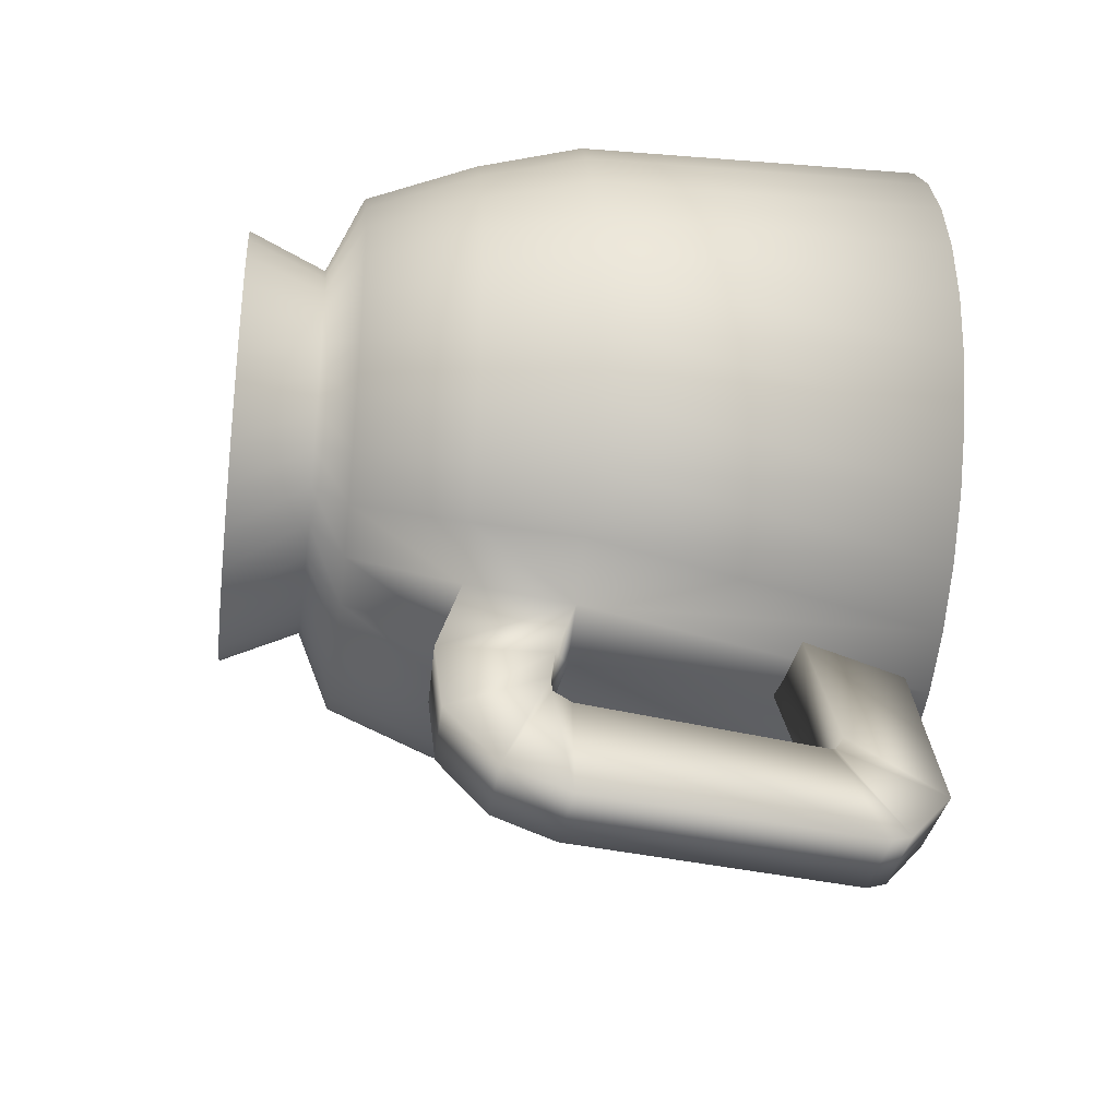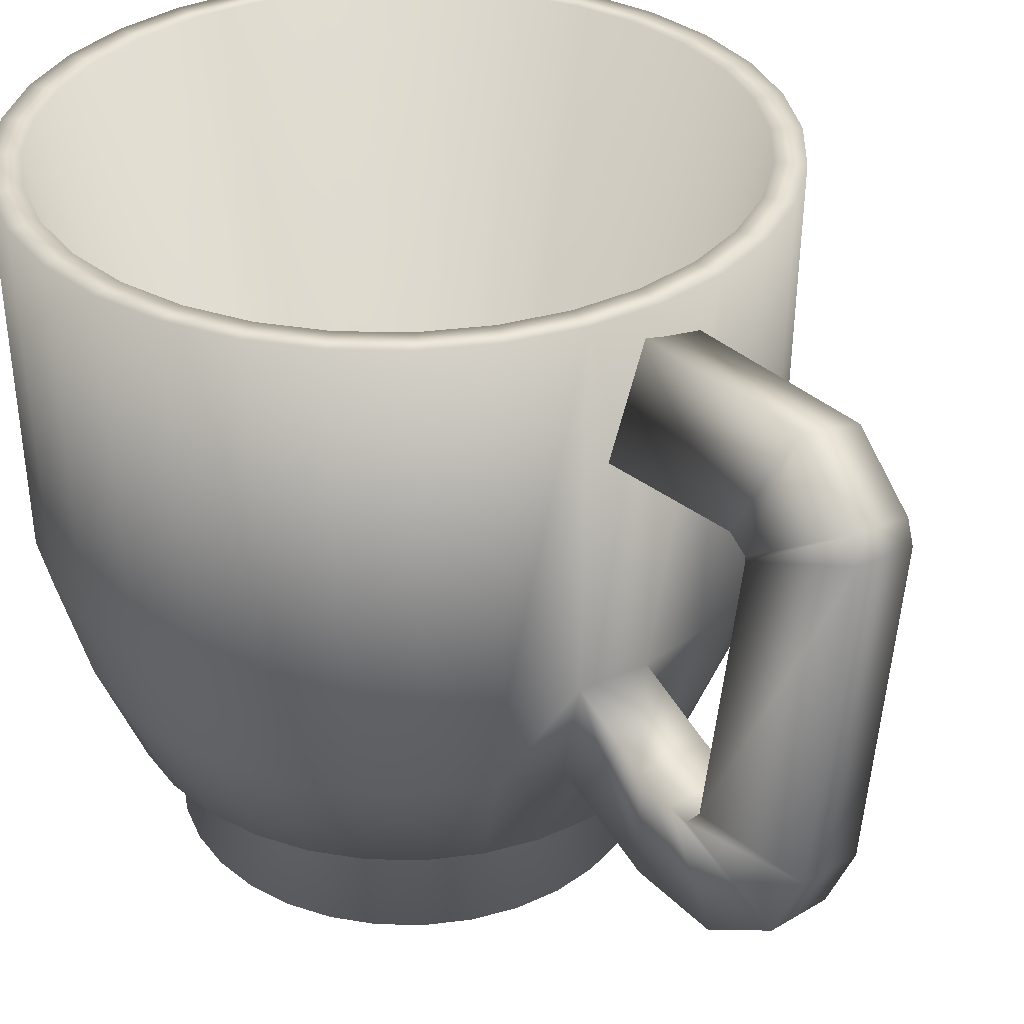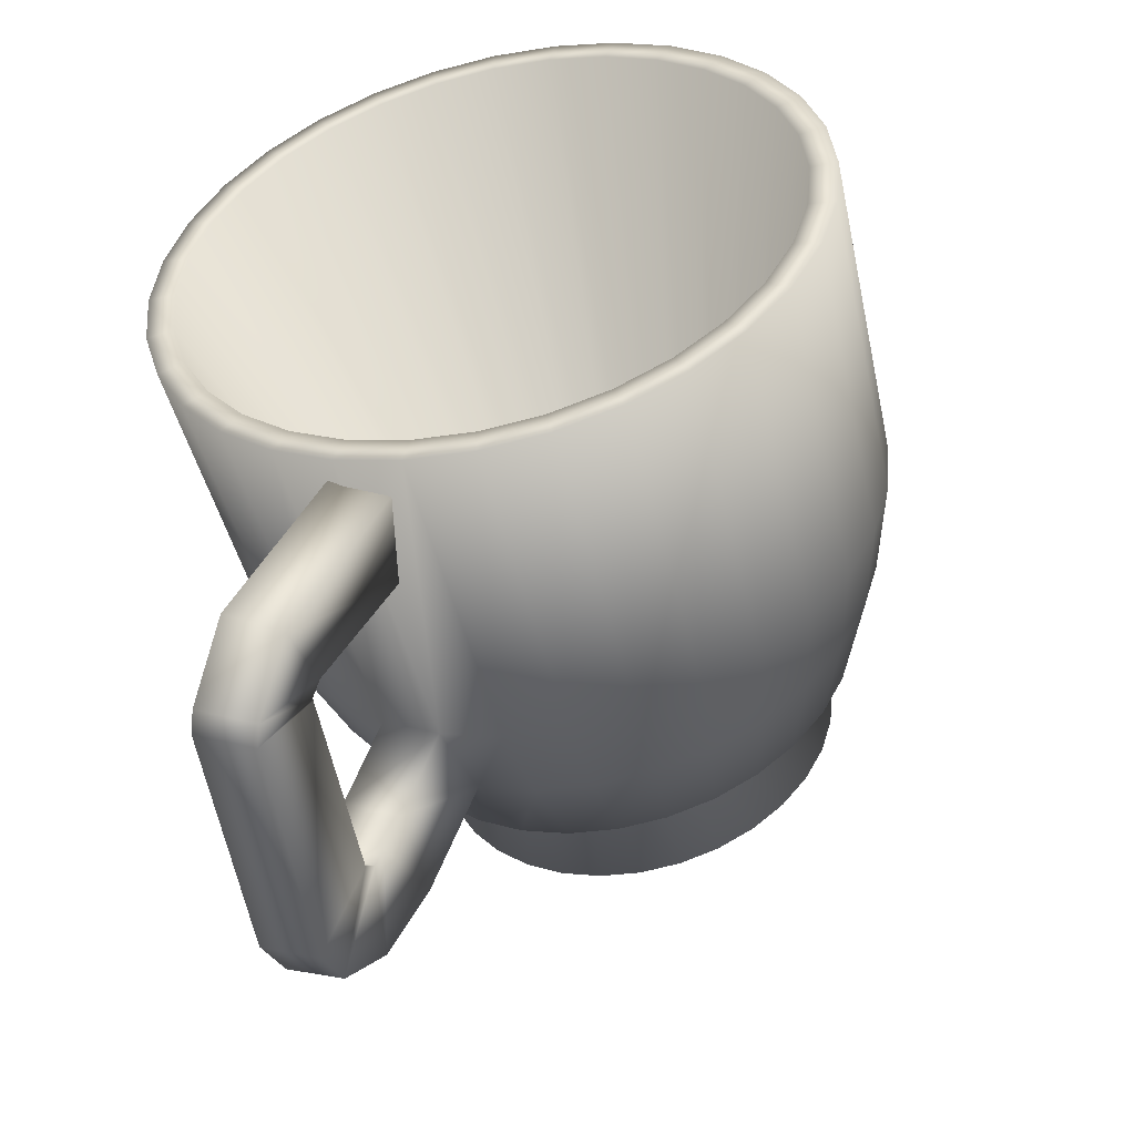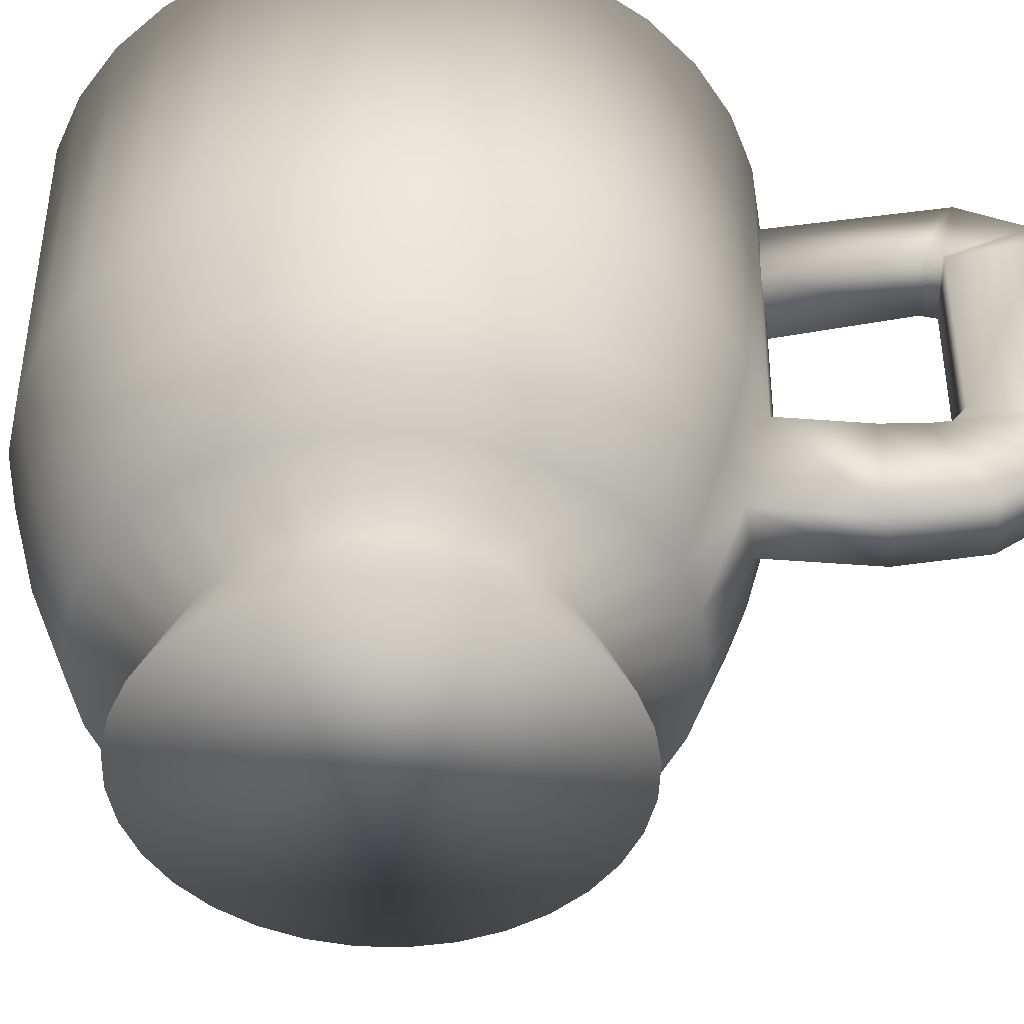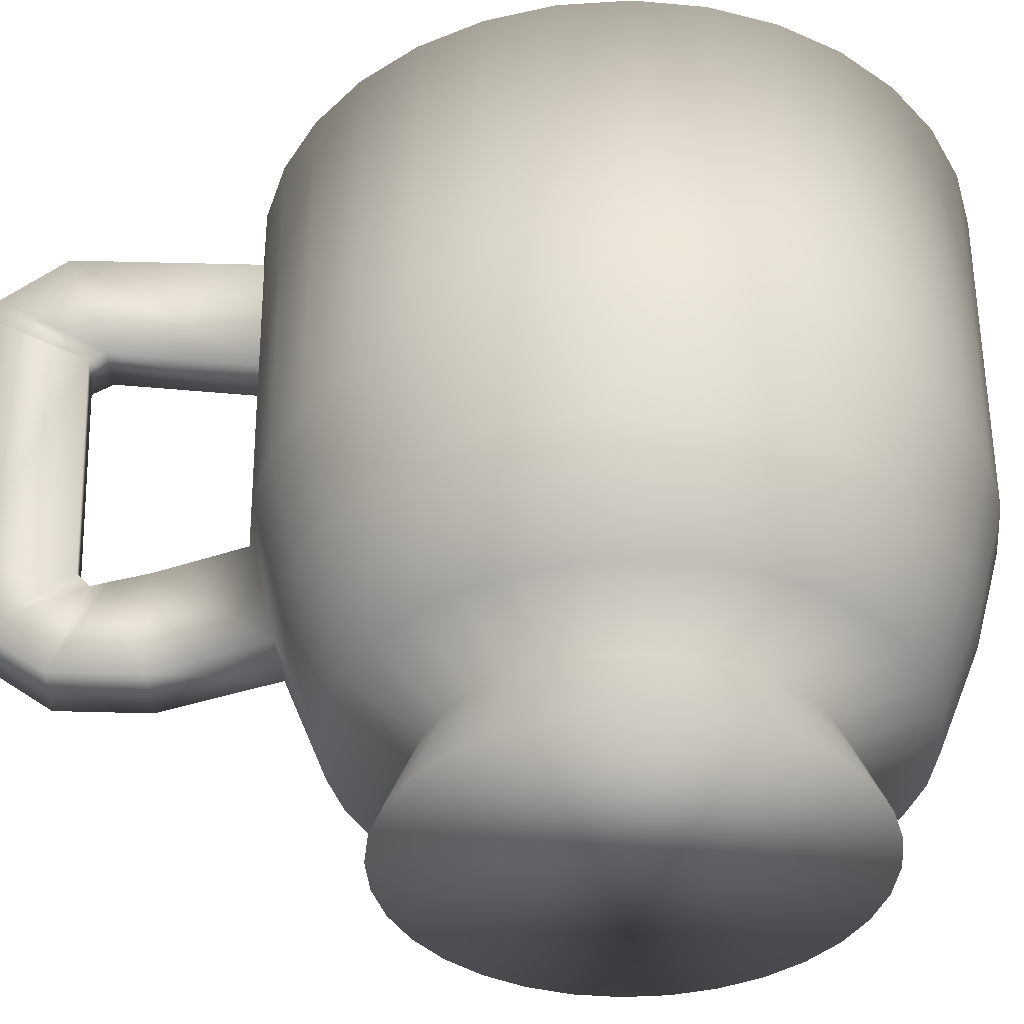
<metadata>
{"format":"obj","ext":"obj","renderer":"f3d","projection":"perspective","resolution":1024,"background":"white","views":[{"elev":-32.8,"azim":82.3,"up":"+Z"},{"elev":34.2,"azim":119.6,"up":"+Y"},{"elev":-49.5,"azim":-166.7,"up":"+Z"},{"elev":-46.1,"azim":71.2,"up":"+Y"},{"elev":-38.6,"azim":-113.4,"up":"+Y"}]}
</metadata>
<code>
o Cylinder
v 0 0.007453 -0.1314
v 0 0.05437 -0.1113
v 0.02564 0.007453 -0.1289
v 0.02171 0.05437 -0.1092
v 0.05029 0.007453 -0.1214
v 0.04259 0.05437 -0.1028
v 0.07301 0.007453 -0.1093
v 0.06183 0.05437 -0.09254
v 0.09293 0.007453 -0.09293
v 0.07869 0.05437 -0.07869
v 0.1093 0.007453 -0.07301
v 0.09254 0.05437 -0.06183
v 0.1214 0.007453 -0.05029
v 0.1028 0.05437 -0.04259
v 0.1289 0.007453 -0.02564
v 0.1092 0.05437 -0.02171
v 0.1314 0.007453 0
v 0.1113 0.05437 0
v 0.1289 0.007453 0.02564
v 0.1092 0.05437 0.02171
v 0.1214 0.007453 0.05029
v 0.1028 0.05437 0.04259
v 0.1093 0.007453 0.07301
v 0.09254 0.05437 0.06183
v 0.09293 0.007453 0.09293
v 0.07869 0.05437 0.07869
v 0.07301 0.007453 0.1093
v 0.06183 0.05437 0.09254
v 0.05029 0.007453 0.1214
v 0.04259 0.05437 0.1028
v 0.02564 0.007453 0.1289
v 0.02171 0.05437 0.1092
v -0 0.007453 0.1314
v -0 0.05437 0.1113
v -0.02564 0.007453 0.1289
v -0.02171 0.05437 0.1092
v -0.05029 0.007453 0.1214
v -0.04259 0.05437 0.1028
v -0.07301 0.007453 0.1093
v -0.06183 0.05437 0.09254
v -0.09293 0.007453 0.09293
v -0.07869 0.05437 0.07869
v -0.1093 0.007453 0.07301
v -0.09254 0.05437 0.06183
v -0.1214 0.007453 0.05029
v -0.1028 0.05437 0.04259
v -0.1289 0.007453 0.02564
v -0.1092 0.05437 0.02171
v -0.1314 0.007453 -0
v -0.1113 0.05437 -0
v -0.1289 0.007453 -0.02564
v -0.1092 0.05437 -0.02171
v -0.1214 0.007453 -0.05029
v -0.1028 0.05437 -0.04259
v -0.1093 0.007453 -0.07301
v -0.09253 0.05437 -0.06183
v -0.09293 0.007453 -0.09293
v -0.07869 0.05437 -0.07869
v -0.07301 0.007453 -0.1093
v -0.06183 0.05437 -0.09254
v -0.05029 0.007453 -0.1214
v -0.04259 0.05437 -0.1028
v -0.02564 0.007453 -0.1289
v -0.02171 0.05437 -0.1092
v 0.03055 0.07511 -0.1536
v 0 0.07511 -0.1566
v 0.05992 0.07511 -0.1447
v 0.087 0.07511 -0.1302
v 0.1107 0.07511 -0.1107
v 0.1302 0.07511 -0.087
v 0.1447 0.07511 -0.05992
v 0.1536 0.07511 -0.03055
v 0.1566 0.07511 0
v 0.1536 0.07511 0.03055
v 0.1447 0.07511 0.05992
v 0.1302 0.07511 0.087
v 0.1107 0.07511 0.1107
v 0.087 0.07511 0.1302
v 0.05992 0.07511 0.1447
v 0.03055 0.07511 0.1536
v -0 0.07511 0.1566
v -0.03055 0.07511 0.1536
v -0.05992 0.07511 0.1447
v -0.087 0.07511 0.1302
v -0.1107 0.07511 0.1107
v -0.1302 0.07511 0.087
v -0.1447 0.07511 0.05992
v -0.1536 0.07511 0.03055
v -0.1566 0.07511 -0
v -0.1536 0.07511 -0.03055
v -0.1447 0.07511 -0.05992
v -0.1302 0.07511 -0.087
v -0.1107 0.07511 -0.1107
v -0.087 0.07511 -0.1302
v -0.05992 0.07511 -0.1447
v -0.03055 0.07511 -0.1536
v 0.03549 0.1402 -0.1784
v 0 0.1402 -0.1819
v 0.06961 0.1402 -0.1681
v 0.1011 0.1402 -0.1512
v 0.1286 0.1402 -0.1286
v 0.1512 0.1402 -0.1011
v 0.1681 0.1402 -0.06961
v 0.1784 0.1402 -0.03549
v 0.1819 0.1402 0
v 0.1784 0.1402 0.03549
v 0.1681 0.1402 0.06961
v 0.1512 0.1402 0.1011
v 0.1286 0.1402 0.1286
v 0.1011 0.1402 0.1512
v 0.06961 0.1402 0.1681
v 0.03549 0.1402 0.1784
v -0 0.1402 0.1819
v -0.03549 0.1402 0.1784
v -0.06961 0.1402 0.1681
v -0.1011 0.1402 0.1512
v -0.1286 0.1402 0.1286
v -0.1512 0.1402 0.1011
v -0.1681 0.1402 0.06961
v -0.1784 0.1402 0.03549
v -0.1819 0.1402 -0
v -0.1784 0.1402 -0.03549
v -0.1681 0.1402 -0.06961
v -0.1512 0.1402 -0.1011
v -0.1286 0.1402 -0.1286
v -0.1011 0.1402 -0.1512
v -0.06961 0.1402 -0.1681
v -0.03549 0.1402 -0.1784
v 0.0387 0.2021 -0.1945
v 0 0.2021 -0.1983
v 0.0759 0.2021 -0.1832
v 0.1102 0.2021 -0.1649
v 0.1403 0.2021 -0.1403
v 0.1649 0.2021 -0.1102
v 0.1832 0.2021 -0.0759
v 0.1945 0.2021 -0.0387
v 0.1983 0.2021 0
v 0.1945 0.2021 0.0387
v 0.1832 0.2021 0.0759
v 0.1649 0.2021 0.1102
v 0.1403 0.2021 0.1403
v 0.1102 0.2021 0.1649
v 0.0759 0.2021 0.1832
v 0.0387 0.2021 0.1945
v -0 0.2021 0.1983
v -0.0387 0.2021 0.1945
v -0.0759 0.2021 0.1832
v -0.1102 0.2021 0.1649
v -0.1403 0.2021 0.1403
v -0.1649 0.2021 0.1102
v -0.1832 0.2021 0.0759
v -0.1945 0.2021 0.0387
v -0.1983 0.2021 -0
v -0.1945 0.2021 -0.0387
v -0.1832 0.2021 -0.0759
v -0.1649 0.2021 -0.1102
v -0.1403 0.2021 -0.1403
v -0.1102 0.2021 -0.1649
v -0.0759 0.2021 -0.1832
v -0.0387 0.2021 -0.1945
v 0.03936 0.4072 -0.1979
v 0 0.4072 -0.2018
v 0.07721 0.4072 -0.1864
v 0.1121 0.4072 -0.1678
v 0.1427 0.4072 -0.1427
v 0.1678 0.4072 -0.1121
v 0.1864 0.4072 -0.07721
v 0.1979 0.4072 -0.03936
v 0.2018 0.4072 0
v 0.1979 0.4072 0.03936
v 0.1864 0.4072 0.07721
v 0.1678 0.4072 0.1121
v 0.1427 0.4072 0.1427
v 0.1121 0.4072 0.1678
v 0.07721 0.4072 0.1864
v 0.03936 0.4072 0.1979
v -0 0.4072 0.2018
v -0.03936 0.4072 0.1979
v -0.07721 0.4072 0.1864
v -0.1121 0.4072 0.1678
v -0.1427 0.4072 0.1427
v -0.1678 0.4072 0.1121
v -0.1864 0.4072 0.07721
v -0.1979 0.4072 0.03936
v -0.2018 0.4072 -0
v -0.1979 0.4072 -0.03936
v -0.1864 0.4072 -0.07721
v -0.1678 0.4072 -0.1121
v -0.1427 0.4072 -0.1427
v -0.1121 0.4072 -0.1678
v -0.07721 0.4072 -0.1864
v -0.03936 0.4072 -0.1979
v 0.03617 0.4072 -0.1818
v 0 0.4072 -0.1854
v 0.07094 0.4072 -0.1713
v 0.103 0.4072 -0.1541
v 0.1311 0.4072 -0.1311
v 0.1541 0.4072 -0.103
v 0.1713 0.4072 -0.07094
v 0.1818 0.4072 -0.03617
v 0.1854 0.4072 0
v 0.1818 0.4072 0.03617
v 0.1713 0.4072 0.07094
v 0.1541 0.4072 0.103
v 0.1311 0.4072 0.1311
v 0.103 0.4072 0.1541
v 0.07094 0.4072 0.1713
v 0.03617 0.4072 0.1818
v -0 0.4072 0.1854
v -0.03617 0.4072 0.1818
v -0.07094 0.4072 0.1713
v -0.103 0.4072 0.1541
v -0.1311 0.4072 0.1311
v -0.1541 0.4072 0.103
v -0.1713 0.4072 0.07094
v -0.1818 0.4072 0.03617
v -0.1854 0.4072 -0
v -0.1818 0.4072 -0.03617
v -0.1713 0.4072 -0.07094
v -0.1541 0.4072 -0.103
v -0.1311 0.4072 -0.1311
v -0.103 0.4072 -0.1541
v -0.07094 0.4072 -0.1713
v -0.03617 0.4072 -0.1818
v 0.01765 0.03482 -0.08873
v 0 0.03482 -0.09047
v 0.03462 0.03482 -0.08359
v 0.05026 0.03482 -0.07522
v 0.06397 0.03482 -0.06397
v 0.07522 0.03482 -0.05026
v 0.08359 0.03482 -0.03462
v 0.08873 0.03482 -0.01765
v 0.09047 0.03482 0
v 0.08873 0.03482 0.01765
v 0.08359 0.03482 0.03462
v 0.07522 0.03482 0.05026
v 0.06397 0.03482 0.06397
v 0.05026 0.03482 0.07522
v 0.03462 0.03482 0.08359
v 0.01765 0.03482 0.08873
v -0 0.03482 0.09047
v -0.01765 0.03482 0.08873
v -0.03462 0.03482 0.08359
v -0.05026 0.03482 0.07522
v -0.06397 0.03482 0.06397
v -0.07522 0.03482 0.05026
v -0.08359 0.03482 0.03462
v -0.08873 0.03482 0.01765
v -0.09047 0.03482 -0
v -0.08873 0.03482 -0.01765
v -0.08359 0.03482 -0.03462
v -0.07522 0.03482 -0.05026
v -0.06397 0.03482 -0.06397
v -0.05026 0.03482 -0.07522
v -0.03462 0.03482 -0.08359
v -0.01765 0.03482 -0.08873
v 0.1329 0.1232 -0.2112
v 0.1009 0.1235 -0.227
v 0.1352 0.1873 -0.2113
v 0.1003 0.1875 -0.2285
v 0.1563 0.1262 -0.26
v 0.1234 0.1261 -0.2738
v 0.1464 0.1833 -0.2327
v 0.1105 0.1832 -0.2477
v 0.1712 0.155 -0.2988
v 0.1376 0.1529 -0.3104
v 0.1524 0.1833 -0.2445
v 0.1157 0.181 -0.2571
v 0.1734 0.1919 -0.3136
v 0.1397 0.1878 -0.3245
v 0.1549 0.1934 -0.2522
v 0.1182 0.1889 -0.2642
v 0.1547 0.3566 -0.3198
v 0.1214 0.3505 -0.331
v 0.142 0.3313 -0.2624
v 0.1056 0.3246 -0.2745
v 0.1507 0.3687 -0.3149
v 0.1177 0.3618 -0.3263
v 0.1415 0.3338 -0.2619
v 0.1054 0.3263 -0.2744
v 0.1305 0.3971 -0.2804
v 0.09853 0.3884 -0.2935
v 0.136 0.3401 -0.2516
v 0.101 0.3306 -0.2659
v 0.08236 0.3914 -0.1768
v 0.05124 0.3822 -0.1916
v 0.0998 0.3299 -0.1717
v 0.06587 0.32 -0.1878
f 1 2 4 3
f 3 4 6 5
f 5 6 8 7
f 7 8 10 9
f 9 10 12 11
f 11 12 14 13
f 13 14 16 15
f 15 16 18 17
f 17 18 20 19
f 19 20 22 21
f 21 22 24 23
f 23 24 26 25
f 25 26 28 27
f 27 28 30 29
f 29 30 32 31
f 31 32 34 33
f 33 34 36 35
f 35 36 38 37
f 37 38 40 39
f 39 40 42 41
f 41 42 44 43
f 43 44 46 45
f 45 46 48 47
f 47 48 50 49
f 49 50 52 51
f 51 52 54 53
f 53 54 56 55
f 55 56 58 57
f 57 58 60 59
f 59 60 62 61
f 14 12 70 71
f 63 64 2 1
f 61 62 64 63
f 1 3 5 7 9 11 13 15 17 19 21 23 25 27 29 31 33 35 37 39 41 43 45 47 49 51 53 55 57 59 61 63
f 80 79 111 112
f 32 30 79 80
f 50 48 88 89
f 6 4 65 67
f 24 22 75 76
f 42 40 84 85
f 60 58 93 94
f 16 14 71 72
f 34 32 80 81
f 52 50 89 90
f 8 6 67 68
f 26 24 76 77
f 44 42 85 86
f 62 60 94 95
f 18 16 72 73
f 36 34 81 82
f 54 52 90 91
f 10 8 68 69
f 28 26 77 78
f 46 44 86 87
f 64 62 95 96
f 20 18 73 74
f 38 36 82 83
f 56 54 91 92
f 12 10 69 70
f 30 28 78 79
f 48 46 87 88
f 4 2 66 65
f 2 64 96 66
f 22 20 74 75
f 40 38 83 84
f 58 56 92 93
f 115 114 146 147
f 67 65 97 99
f 94 93 125 126
f 81 80 112 113
f 68 67 99 100
f 95 94 126 127
f 82 81 113 114
f 69 68 100 101
f 96 95 127 128
f 83 82 114 115
f 70 69 101 102
f 66 96 128 98
f 84 83 115 116
f 71 70 102 103
f 85 84 116 117
f 72 71 103 104
f 86 85 117 118
f 73 72 104 105
f 87 86 118 119
f 74 73 105 106
f 88 87 119 120
f 75 74 106 107
f 89 88 120 121
f 76 75 107 108
f 90 89 121 122
f 77 76 108 109
f 91 90 122 123
f 78 77 109 110
f 92 91 123 124
f 79 78 110 111
f 65 66 98 97
f 93 92 124 125
f 150 149 181 182
f 102 101 133 134
f 98 128 160 130
f 116 115 147 148
f 103 102 134 135
f 117 116 148 149
f 104 103 135 136
f 118 117 149 150
f 105 104 136 137
f 119 118 150 151
f 106 105 137 138
f 120 119 151 152
f 107 106 138 139
f 121 120 152 153
f 108 107 139 140
f 122 121 153 154
f 109 108 140 141
f 123 122 154 155
f 110 109 141 142
f 124 123 155 156
f 111 110 142 143
f 97 98 130 129
f 125 124 156 157
f 112 111 143 144
f 99 97 129 131
f 126 125 157 158
f 113 112 144 145
f 100 99 258 257
f 127 126 158 159
f 114 113 145 146
f 101 100 132 133
f 128 127 159 160
f 185 184 216 217
f 137 136 168 169
f 151 150 182 183
f 138 137 169 170
f 152 151 183 184
f 139 138 170 171
f 153 152 184 185
f 140 139 171 172
f 154 153 185 186
f 141 140 172 173
f 155 154 186 187
f 142 141 173 174
f 156 155 187 188
f 143 142 174 175
f 129 130 162 161
f 157 156 188 189
f 144 143 175 176
f 131 129 161 163
f 158 157 189 190
f 145 144 176 177
f 132 131 163 164
f 159 158 190 191
f 146 145 177 178
f 133 132 164 165
f 160 159 191 192
f 147 146 178 179
f 134 133 165 166
f 130 160 192 162
f 148 147 179 180
f 135 134 166 167
f 149 148 180 181
f 136 135 167 168
f 220 219 251 252
f 172 171 203 204
f 186 185 217 218
f 173 172 204 205
f 187 186 218 219
f 174 173 205 206
f 188 187 219 220
f 175 174 206 207
f 161 162 194 193
f 189 188 220 221
f 176 175 207 208
f 163 161 193 195
f 190 189 221 222
f 177 176 208 209
f 164 163 195 196
f 191 190 222 223
f 178 177 209 210
f 165 164 196 197
f 192 191 223 224
f 179 178 210 211
f 166 165 197 198
f 162 192 224 194
f 180 179 211 212
f 167 166 198 199
f 181 180 212 213
f 168 167 199 200
f 182 181 213 214
f 169 168 200 201
f 183 182 214 215
f 170 169 201 202
f 184 183 215 216
f 171 170 202 203
f 225 226 256 255 254 253 252 251 250 249 248 247 246 245 244 243 242 241 240 239 238 237 236 235 234 233 232 231 230 229 228 227
f 207 206 238 239
f 193 194 226 225
f 221 220 252 253
f 208 207 239 240
f 195 193 225 227
f 222 221 253 254
f 209 208 240 241
f 196 195 227 228
f 223 222 254 255
f 210 209 241 242
f 197 196 228 229
f 224 223 255 256
f 211 210 242 243
f 198 197 229 230
f 194 224 256 226
f 212 211 243 244
f 199 198 230 231
f 213 212 244 245
f 200 199 231 232
f 214 213 245 246
f 201 200 232 233
f 215 214 246 247
f 202 201 233 234
f 216 215 247 248
f 203 202 234 235
f 217 216 248 249
f 204 203 235 236
f 218 217 249 250
f 205 204 236 237
f 219 218 250 251
f 206 205 237 238
f 258 260 264 262
f 99 131 260 258
f 131 132 259 260
f 132 100 257 259
f 263 261 265 267
f 257 258 262 261
f 259 257 261 263
f 260 259 263 264
f 266 268 272 270
f 264 263 267 268
f 262 264 268 266
f 261 262 266 265
f 269 270 274 273
f 265 266 270 269
f 267 265 269 271
f 268 267 271 272
f 275 273 277 279
f 271 269 273 275
f 272 271 275 276
f 270 272 276 274
f 278 280 284 282
f 276 275 279 280
f 274 276 280 278
f 273 274 278 277
f 283 281 285 287
f 277 278 282 281
f 279 277 281 283
f 280 279 283 284
f 285 286 288 287
f 284 283 287 288
f 282 284 288 286
f 281 282 286 285

</code>
